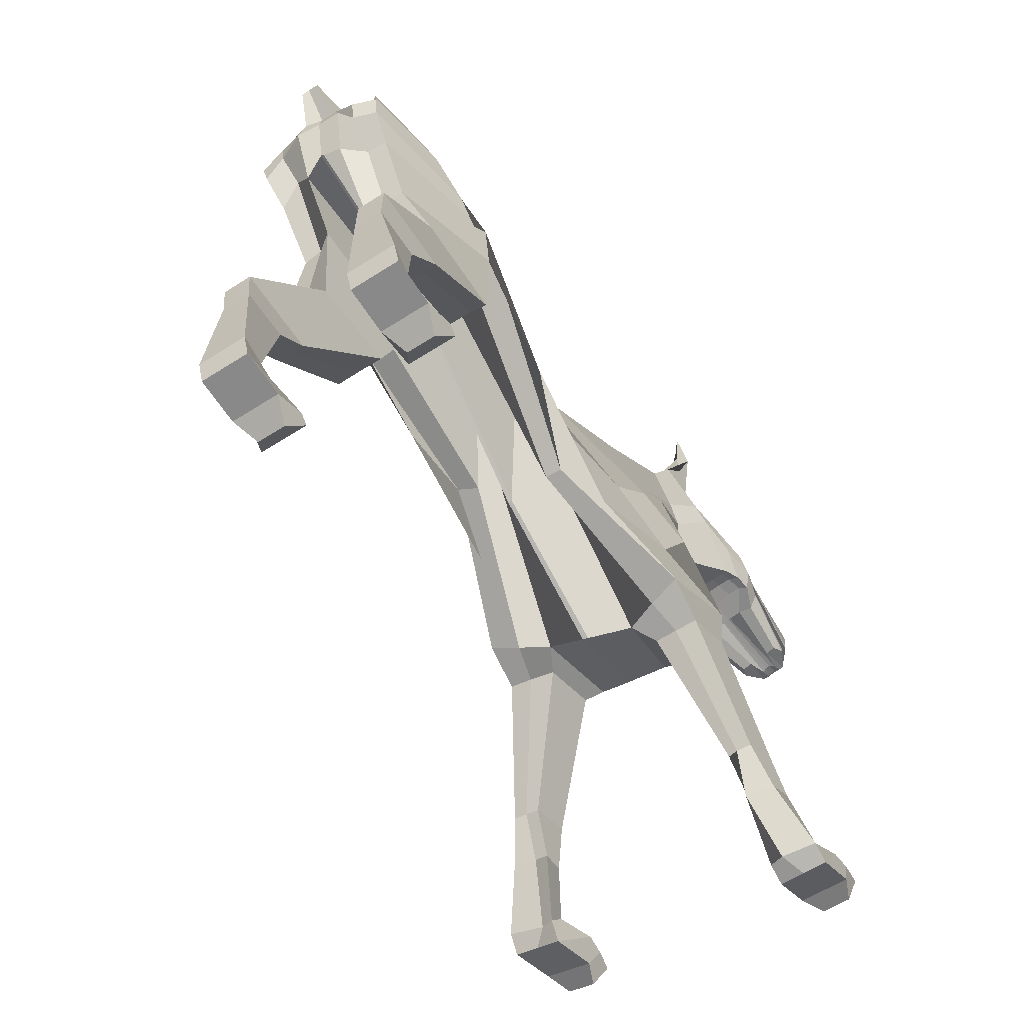
<metadata>
{"format":"obj","ext":"obj","renderer":"f3d","projection":"perspective","resolution":1024,"background":"white","views":[{"elev":-61.3,"azim":-57.0,"up":"+Y"}]}
</metadata>
<code>
o Plane.007
v -13.8 16.73 0.1003
v -15.66 15.3 0.1003
v -16.11 17.82 0.1003
v -9.49 13.67 -3.265
v -8.983 10.4 -3.352
v -12.57 9.847 -3.352
v -13.04 12.85 -2.257
v 13.11 21.25 -0.4037
v 13.26 21.15 -0.7365
v 13.98 21.1 -0.6917
v 13.81 21.2 -0.3612
v 18.78 23.52 0.8814
v 18.08 22.86 0.2994
v 14.55 23.64 -0.568
v 14.43 23.93 -0.2467
v -7.899 19.25 -1.057
v -7.866 18.33 -1.395
v -10.22 19.72 -1.323
v -10.21 20.26 -0.9982
v 14.91 21.09 -0.08613
v 14.71 21.21 0.4366
v 13.5 24.2 -0.9536
v 13.74 24.24 -0.8365
v 14.18 24.01 -0.6776
v -8.001 14.82 -2.015
v -9.102 15.41 -3.248
v -1.527 12.99 -2.87
v -1.283 12.66 -2.034
v -13.92 19.29 -2.257
v -13.92 19.75 -1.467
v 18.74 22.46 0.9937
v 18.01 22.14 0.3821
v -16.08 16.47 -1.548
v -15.87 15.93 -2.419
v -14.8 14.85 -2.257
v -15.08 15.87 -1.467
v 3.089 19.64 -0.8318
v 3.284 19.16 -1.119
v -0.5322 17.45 -1.363
v -0.8218 17.69 -1.003
v -13.14 12.79 -1.467
v -12.58 9.852 -2.366
v -12.59 9.891 -1.379
v -13.75 12.31 -0.6776
v -4.495 13.32 -3.154
v -11.02 16.49 -3.123
v 1.102 11.2 -3.32
v 3.741 9.427 -4.635
v 11.9 22.92 -1.302
v 9.811 23.68 -1.244
v 13.53 22.73 -1.198
v 15 22.51 -0.619
v 6.087 17.9 -1.846
v 7.54 16.93 -1.046
v 8.539 12.59 -2.243
v 5.757 13.65 -3.344
v 8.676 21.85 -0.8127
v 7.22 22.64 -1.204
v 8.797 23.51 -1.551
v 10.71 22.78 -1.322
v 4.134 11.8 -3.57
v 7.653 10.85 -4.266
v 5.121 18.49 -1.318
v 3.919 8.675 -3.437
v 7.491 16.93 -0.2768
v 10.2 20.17 0.3794
v 10.17 20.18 0.5058
v 7.824 10.12 -3.077
v 8.67 12.75 -1.211
v 7.627 9.281 -4.35
v 5.149 8.358 -4.589
v -9.106 14.1 0.1003
v -15.36 14.65 -0.6776
v -8.326 15.68 -0.6776
v -3.87 17.45 -1.141
v -4.133 15.85 -1.483
v 8.689 23.89 -1.049
v 7.029 23.11 -0.7984
v 9 24.69 -1.951
v 9.496 26 -2.328
v -15.45 18.51 -2.257
v -15.2 19.28 -1.467
v 17.1 20.89 0.5777
v 17.04 20.93 0.9941
v 14.62 21.27 1.06
v 14.63 21.26 0.9772
v 17.88 21.1 1.236
v 17.76 21.14 1.422
v -13.92 20.21 0.1003
v -13.92 20.21 -0.6776
v -15.18 19.77 -0.445
v -15.18 19.77 0.1003
v 6.789 23.59 0.2665
v 6.859 23.55 -0.2378
v 2.887 20.11 -0.5481
v 2.939 19.98 0.5008
v -1.203 17.65 0.155
v -1.026 17.94 -0.6546
v -3.765 17.98 -0.8093
v -4.446 16.78 -0.03898
v 10.36 24.88 0.3949
v 10.47 24.82 -0.3715
v 8.552 24.3 -0.5498
v 8.435 24.37 0.221
v -7.96 19.25 -0.7592
v -8.042 18.21 -0.02692
v -9.155 13.3 -1.971
v 4.554 7.9 -0.8547
v 4.181 7.952 -2.127
v 7.951 9.369 -1.948
v 8.065 9.328 -1.022
v 8.593 12.53 -1.053
v 8.844 13.18 0.08344
v 8.809 13.08 1.273
v 7.428 16.96 1.088
v -1.353 9.806 -0.531
v -3.015 15.98 -1.03
v -16.37 17.11 -0.6776
v 18.69 22.5 1.477
v 18.71 22.48 1.278
v 18.75 23.54 1.166
v 18.73 23.55 1.365
v -10.22 20.57 0.08778
v -10.22 20.65 -0.6852
v 14.46 24.33 0.872
v 14.5 24.3 0.4531
v 12.8 25.22 -0.1254
v 12.74 25.25 0.644
v 13.59 21.35 0.96
v 13.72 21.26 0.1775
v 12.88 21.42 0.9246
v 13.02 21.32 0.1358
v 7.621 9.071 -3.476
v 9.138 3.647 -5.372
v 9.141 3.775 -5.905
v 5.162 8.148 -3.69
v 5.246 7.959 -2.693
v 7.615 8.861 -2.601
v 9.629 1.998 -5.859
v 9.633 2.126 -6.392
v 7.586 3.314 -6.027
v 7.578 3.058 -4.96
v 9.134 3.519 -4.838
v 7.582 3.186 -5.493
v 8.533 1.398 -5.185
v 9.688 -0.9215 -5.74
v 10.6 0.2022 -5.876
v 9.626 1.87 -5.324
v 8.338 1.613 -6.525
v 8.549 1.517 -5.703
v 10.61 0.3306 -6.41
v 11.88 0.3353 -6.3
v 11.81 0.529 -7.331
v 10.61 0.4589 -6.943
v 9.952 -0.6493 -6.317
v 9.701 -0.4771 -7.587
v 12.76 0.5916 -7.309
v 12.29 -0.3804 -7.546
v 10.31 -0.9854 -7.705
v 10.3 -1.43 -5.858
v 11.89 0.1244 -5.361
v 10.31 -1.208 -6.782
v 12.28 -0.8247 -5.699
v 13.23 -0.8302 -6.107
v 13.38 -0.1241 -5.523
v 12.75 0.1472 -5.462
v 12.29 -0.6026 -6.623
v 12.76 0.3694 -6.386
v 13.23 -0.7019 -6.64
v 13.24 -0.5735 -7.174
v 13.39 0.3203 -7.37
v 13.39 0.09808 -6.447
v -8.988 10.42 -2.366
v -12.41 6.258 -2.736
v -12.41 6.258 -3.284
v -15.65 6.196 -2.736
v -15.57 4.686 -2.644
v -15.57 4.686 -2.096
v -15.65 6.196 -2.187
v -13.69 4.713 -2.644
v -14.08 1.753 -2.888
v -14.08 1.753 -3.436
v -13.69 4.713 -3.193
v -12.41 6.258 -2.187
v -8.985 10.41 -1.379
v -8.402 12.38 -0.6776
v -15.41 1.163 -2.888
v -15.11 0.379 -2.888
v -15.11 0.379 -1.938
v -15.41 1.163 -1.938
v -15.65 6.196 -3.284
v -15.57 4.686 -3.193
v -13.69 4.713 -2.096
v -13.36 0.3111 -2.888
v -12.39 -0.05116 -2.888
v -12.39 -0.05116 -2.339
v -13.36 0.3111 -1.938
v -11.76 0.6405 -1.938
v -12.11 0.9984 -1.938
v -12.39 -0.05116 -3.436
v -11.76 0.6405 -3.838
v -11.76 0.6405 -2.888
v -12.92 1.553 -3.436
v -12.11 0.9984 -3.838
v -13.36 0.3111 -3.838
v -15.11 0.379 -3.838
v -12.92 1.553 -2.339
v -12.11 0.9984 -2.888
v -12.92 1.553 -2.888
v -14.08 1.753 -2.339
v -15.41 1.163 -3.838
v -17.01 19.84 -0.1484
v -17.01 19.84 0.1786
v -12.43 17.45 -2.964
v -16.05 16.63 -2.526
v 9.34 21.15 -0.593
v 3.553 15 -2.768
v 1.531 13.23 -2.944
v -1.429 13.64 -2.822
v 11.34 22.14 -1.229
v 12.5 22.15 -1.171
v 14.08 22.19 -1.002
v -5.369 16.82 -2.827
v -16.15 17.23 -1.602
v -14.11 17.5 0.1003
v -16 18.59 0.1003
v 17.53 21.01 0.4636
v 18.29 21.22 1.036
v 14.8 21.66 -0.5587
v 12.55 21.02 -0.6499
v 18.25 21.24 1.269
v 18.22 21.25 1.466
v -16.28 18.08 -0.445
v 8.829 25.53 -2.121
v 13.38 24.48 -0.6319
v 12.34 21.16 0.07954
v 12.41 21.11 -0.4643
v 10.63 24.39 -0.8751
v 12.33 21.16 0.8649
v 9.319 28.29 -2.375
v 9.735 28.3 -1.9
v 9.371 25.74 -1.147
v 9.94 24.22 -1.088
v 10.25 24.5 -0.9443
v -17.13 19.38 -0.1484
v -17.13 19.38 0.1786
v 9.809 25.12 -1.507
v 9.713 26.02 -1.526
v 14.12 22.43 -0.9323
v 13.35 22.67 -1.034
v 13.48 22.56 -1.048
v 14.25 22.32 -0.9465
v 13.65 22.73 2.92
v 12.9 22.95 2.819
v 13.75 22.83 2.705
v 14.56 22.56 2.812
v 18.37 21.42 1.469
v 18.35 21.44 1.653
v 17.55 21.68 1.549
v 17.56 21.66 1.365
v 18.32 21.46 1.848
v 17.52 21.69 1.744
v 17.46 21.72 2.01
v 18.26 21.49 2.113
v 18.7 22.26 1.045
v 17.89 22.53 0.9365
v 17.2 22.19 0.334
v 18.04 21.93 0.4452
v -13.79 16.73 0.2193
v -16.11 17.82 0.2193
v -15.65 15.21 0.2193
v -9.071 13.4 3.584
v -13.51 12.51 2.577
v -12.58 9.871 3.352
v -8.851 9.872 3.352
v 12.82 21.43 2.348
v 13.45 21.42 2.466
v 13.59 21.34 2.842
v 12.9 21.38 2.736
v 18.65 23.6 2.03
v 14.18 24.1 2.113
v 14.2 23.87 2.505
v 17.92 23.01 2.547
v -8.356 18.14 1.164
v -10.22 20.25 1.285
v -10.21 19.88 1.598
v -8.25 17.63 1.449
v 14.54 21.32 1.88
v 14.6 21.28 2.453
v 13.03 24.72 2.2
v 13.19 24.75 2.251
v 13.85 24.4 2.207
v -9.203 16.24 2.24
v -1.42 10 1.272
v -1.445 9.841 1.965
v -9.206 16.31 3.482
v -13.92 19.75 1.787
v -13.92 19.29 2.577
v 18.64 22.53 2.058
v 17.87 22.26 2.548
v -16.09 15.9 1.868
v -14.87 15 1.787
v -14.81 15 2.577
v -15.76 15.95 2.739
v 2.971 19.59 1.715
v -1.128 17.13 1.304
v -1.045 16.6 1.586
v 3.086 19.12 1.993
v -13.52 12.46 1.787
v -13.63 12.38 0.9972
v -12.53 9.711 1.698
v -12.58 9.856 2.685
v -4.375 12.49 2.906
v -10.83 16.35 3.437
v 0.6125 9.772 2.663
v 4.687 8.846 3.432
v 11.4 23.23 2.798
v 13.01 23.07 3.011
v 13.07 24.48 2.579
v 9.382 23.94 2.222
v 14.6 22.76 2.8
v 5.785 17.84 2.672
v 5.905 13.6 3.455
v 8.776 12.98 2.054
v 7.388 16.97 1.873
v 8.286 22.06 1.958
v 9.692 23.43 2.563
v 7.756 24.26 2.318
v 6.902 22.81 2.011
v 4.716 11.54 3.128
v 8.381 11.06 3.572
v 5 18.32 2.174
v 4.931 8.459 2.159
v 10.06 20.24 1.156
v 10.04 20.25 1.283
v 8.603 10.62 2.265
v 6.381 8.191 3.278
v 8.652 9.566 3.278
v -9.106 14.1 0.2193
v -9.207 16.34 0.9972
v -15.61 14.81 0.9972
v -4.359 16.18 1.138
v -4.249 15.65 1.424
v 7.905 24.48 1.752
v 6.871 23.18 1.607
v 8.896 26.35 2.858
v 8.473 24.99 2.59
v -15.18 19.31 1.787
v -15.8 18.08 2.577
v 16.96 20.98 1.895
v 16.91 21.01 2.314
v 14.58 21.29 1.261
v 17.73 21.15 1.604
v 17.84 21.13 1.82
v 14.59 21.29 1.334
v -13.92 20.21 0.2193
v -15.18 19.77 0.2193
v -15.18 19.77 0.7646
v -13.92 20.21 0.9972
v 6.761 23.6 0.4677
v 2.912 19.99 0.6138
v 2.85 20.05 1.443
v 6.872 23.54 0.9801
v -1.205 17.64 0.2701
v -4.447 16.78 0.07777
v -4.46 16.71 0.8517
v -1.215 17.59 1.03
v 10.34 24.9 0.574
v 8.408 24.39 0.4401
v 8.343 24.43 1.207
v 10.25 24.95 1.342
v -7.999 18.84 0.1188
v -7.943 19.66 0.9305
v -8.842 13.03 2.291
v 4.621 7.905 -0.6461
v 8.038 9.275 -0.9427
v 8.607 9.892 0.6439
v 5.255 8.096 0.9939
v 8.835 13.16 0.1974
v 8.811 13.08 0.9649
v -1.356 9.849 -0.3786
v -2.889 15.69 0.81
v -16.11 17.82 0.9972
v 18.67 22.5 1.572
v 18.71 23.56 1.547
v 18.69 23.58 1.746
v 18.65 22.52 1.771
v -10.22 20.57 0.2071
v -10.23 20.55 0.9696
v 14.44 24.34 0.9862
v 12.73 25.26 0.7613
v 12.65 25.32 1.528
v 14.39 24.38 1.404
v 13.57 21.36 1.148
v 13.49 21.41 1.919
v 12.9 21.4 1.021
v 12.83 21.44 1.794
v 8.652 9.566 2.379
v 11.15 4.204 3.513
v 11.15 4.204 2.964
v 6.381 8.191 1.479
v 6.381 8.191 2.379
v 8.648 9.56 1.473
v 11.93 2.6 3.604
v 11.93 2.6 3.055
v 9.62 3.398 3.402
v 11.15 4.204 2.415
v 9.7 3.461 2.415
v 9.592 3.382 2.815
v 10.75 1.85 2.507
v 11.93 2.6 2.507
v 13.2 1.049 2.659
v 12.49 -0.1557 2.258
v 10.75 1.85 3.604
v 10.39 1.601 2.559
v 13.2 1.049 3.208
v 13.2 1.049 3.756
v 14.39 1.238 4.158
v 14.39 1.238 3.208
v 12.24 -0.3313 2.856
v 12.49 -0.1557 4.158
v 13.18 -0.5617 4.158
v 15.02 0.4022 4.158
v 15.31 1.47 4.158
v 14.39 1.238 2.257
v 13.18 -0.5617 2.258
v 13.18 -0.5617 3.208
v 15.02 0.4022 2.257
v 15.31 1.47 2.257
v 15.98 1.307 2.257
v 15.97 0.4699 2.659
v 15.02 0.4022 3.208
v 15.31 1.47 3.207
v 15.97 0.4699 3.207
v 15.98 1.307 3.207
v 15.98 1.307 4.158
v 15.97 0.4699 3.756
v -8.881 9.996 2.685
v -12.41 6.258 3.604
v -12.41 6.258 3.055
v -15.65 6.196 3.055
v -15.65 6.196 2.506
v -15.57 4.686 2.415
v -15.57 4.686 2.964
v -13.69 4.713 2.964
v -13.69 4.713 3.513
v -14.08 1.753 3.756
v -14.08 1.753 3.207
v -8.886 10.01 1.698
v -12.41 6.258 2.506
v -8.6 12.63 0.9972
v -15.41 1.163 3.207
v -15.41 1.163 2.257
v -15.11 0.379 2.257
v -15.11 0.379 3.207
v -15.65 6.196 3.604
v -15.57 4.686 3.513
v -13.69 4.713 2.415
v -13.36 0.3111 3.207
v -13.36 0.3111 2.257
v -12.39 -0.05116 2.659
v -12.39 -0.05116 3.207
v -12.11 0.9984 2.257
v -11.76 0.6405 2.257
v -11.76 0.6405 3.207
v -11.76 0.6405 4.157
v -12.39 -0.05116 3.756
v -12.92 1.553 3.756
v -15.11 0.379 4.157
v -13.36 0.3111 4.157
v -12.11 0.9984 4.157
v -12.92 1.553 2.659
v -12.11 0.9984 3.207
v -12.92 1.553 3.207
v -14.08 1.753 2.659
v -15.41 1.163 4.157
v -17.01 19.84 0.468
v -15.99 16.75 2.846
v -12.51 17.47 3.284
v 8.996 21.33 1.892
v 1.745 12.68 2.75
v 3.452 14.41 3.067
v -2.333 11.9 2.485
v 10.32 22.77 2.688
v 11.97 22.51 2.849
v 13.62 22.49 3.015
v -6.274 14.85 2.785
v -16.32 16.8 1.921
v -16 18.59 0.2193
v -14.1 17.5 0.2193
v 18.22 21.28 2.09
v 17.33 21.14 2.505
v 14.48 21.88 2.821
v 12.25 21.21 2.513
v 18.19 21.27 1.645
v 18.25 21.26 1.855
v -16 18.59 0.7646
v 8.27 25.86 2.583
v 12.14 21.29 1.733
v 12.13 21.27 2.289
v 10.3 24.58 1.925
v 12.31 21.18 0.9818
v 8.75 28.65 2.521
v 9.26 28.6 2.155
v 9.034 25.95 1.718
v 9.913 24.7 1.898
v 9.57 24.44 2.013
v -17.13 19.38 0.468
v 9.295 26.26 2.13
v 9.363 25.38 2.26
v 17.05 22.31 2.405
v 17.86 22.06 2.513
v 18.6 22.32 2.027
v 17.88 22.58 1.929
v 17.87 22.58 1.68
v 18.58 22.32 1.776
v 14.96 22.3 -0.6121
v 14.16 22.56 -0.7189
v 18.39 21.41 0.9999
v 17.59 21.65 0.8955
v 17.59 21.65 1.169
v 18.39 21.41 1.274
v 18.6 22.31 1.577
v 18.61 22.3 1.482
v 17.8 22.58 1.373
v 17.79 22.59 1.468
v 17.36 21.34 2.532
v 16.55 21.58 2.426
v 13.81 22.28 2.693
v 14.6 22.05 2.796
v 17.57 21.2 0.417
v 14.92 21.83 -0.5386
v 18.63 22.29 1.283
v 13.77 22.63 2.976
v 14.16 22.04 -0.6372
v 16.78 21.43 0.3141
v 17.83 22.56 1.175
v 13.01 22.85 2.875
v 14.13 24.13 -0.5451
v 13.69 24.36 -0.7039
v 13.22 24.62 2.471
v 13.87 24.26 2.428
f 1 2 3
f 4 5 6 7
f 8 9 10 11
f 12 13 14 15
f 16 17 18 19
f 11 10 20 21
f 22 23 24 14
f 25 26 27 28
f 19 18 29 30
f 31 32 13 12
f 33 34 35 36
f 37 38 39 40
f 41 42 43 44
f 45 27 26 46
f 47 48 27 45
f 49 50 22 51
f 51 22 14 52
f 53 54 55 56
f 57 58 59 60
f 61 62 48 47
f 52 14 13 32
f 56 55 62 61
f 63 38 58 57
f 46 26 35 34
f 28 27 48 64
f 65 54 66 67
f 68 62 55 69
f 62 70 71 48
f 72 2 73 74
f 75 76 17 16
f 69 55 54 65
f 77 59 58 78
f 59 79 80 50
f 40 39 76 75
f 78 58 38 37
f 30 29 81 82
f 21 20 83 84
f 85 86 87 88
f 89 90 91 92
f 93 94 95 96
f 97 98 99 100
f 101 102 103 104
f 104 103 94 93
f 100 99 105 106
f 25 107 4 26
f 108 109 110 111
f 111 110 112 113
f 114 69 65 115
f 116 117 109 108
f 96 95 98 97
f 3 118 73 2
f 119 120 121 122
f 123 124 90 89
f 72 74 117 116
f 125 126 127 128
f 129 130 86 85
f 106 105 124 123
f 122 121 126 125
f 131 132 130 129
f 133 134 135 70
f 64 136 137 109
f 109 137 138 110
f 68 133 70 62
f 134 139 140 135
f 70 135 141 71
f 137 142 143 138
f 136 144 142 137
f 145 146 147 148
f 135 140 149 141
f 142 145 148 143
f 144 150 145 142
f 151 152 153 154
f 150 155 146 145
f 139 151 154 140
f 140 154 156 149
f 153 157 158 159
f 154 153 159 156
f 146 160 161 147
f 155 162 160 146
f 163 164 165 166
f 160 163 166 161
f 162 167 163 160
f 152 168 157 153
f 169 170 171 172
f 167 169 164 163
f 168 172 171 157
f 157 171 170 158
f 173 174 175 5
f 176 177 178 179
f 180 181 182 183
f 43 179 184 185
f 36 41 44 73
f 107 173 5 4
f 73 44 186 74
f 26 4 7 35
f 42 176 179 43
f 44 43 185 186
f 187 188 189 190
f 5 175 191 6
f 175 183 192 191
f 174 180 183 175
f 177 187 190 178
f 179 178 193 184
f 194 195 196 197
f 197 196 198 199
f 195 200 201 202
f 203 204 205 206
f 189 197 199 207
f 204 201 200 205
f 208 202 201 204
f 181 209 203 182
f 209 208 204 203
f 188 194 197 189
f 190 189 207 210
f 183 182 211 192
f 182 203 206 211
f 178 190 210 193
f 91 212 213 92
f 29 214 215 81
f 53 63 57 216
f 39 217 218 76
f 76 218 219 17
f 216 57 60 220
f 38 63 217 39
f 221 49 51 222
f 17 219 223 18
f 18 223 214 29
f 82 81 215 224
f 92 225 226
f 84 83 227 228
f 9 221 222 10
f 10 222 229 20
f 66 216 220 230
f 20 229 227 83
f 54 53 216 66
f 88 87 231 232
f 226 233 118 3
f 214 46 34 215
f 217 56 61 218
f 218 61 47 219
f 63 53 56 217
f 219 47 45 223
f 223 45 46 214
f 224 215 34 33
f 225 1 3 226
f 233 224 33 118
f 87 84 228 231
f 91 82 224 233
f 206 205 194 188
f 207 199 208 209
f 210 207 209 181
f 199 198 202 208
f 196 195 202 198
f 205 200 195 194
f 192 211 187 177
f 184 193 180 174
f 211 206 188 187
f 6 191 176 42
f 186 185 173 107
f 35 7 41 36
f 193 210 181 180
f 191 192 177 176
f 185 184 174 173
f 166 165 172 168
f 158 170 169 167
f 164 169 172 165
f 161 166 168 152
f 159 158 167 162
f 156 159 162 155
f 148 147 151 139
f 149 156 155 150
f 147 161 152 151
f 141 149 150 144
f 71 141 144 136
f 143 148 139 134
f 110 138 133 68
f 48 71 136 64
f 138 143 134 133
f 74 186 107 25
f 86 21 84 87
f 90 30 82 91
f 94 78 37 95
f 98 40 75 99
f 77 234 79 59
f 103 77 78 94
f 99 75 16 105
f 110 68 69 112
f 117 28 64 109
f 7 6 42 41
f 95 37 40 98
f 118 33 36 73
f 120 31 12 121
f 124 19 30 90
f 74 25 28 117
f 126 15 235 127
f 130 11 21 86
f 105 16 19 124
f 121 12 15 126
f 132 8 11 130
f 236 237 8 132
f 127 235 238 102
f 230 220 221 9
f 220 60 49 221
f 239 236 132 131
f 128 127 102 101
f 235 22 50 238
f 60 59 50 49
f 237 230 9 8
f 240 80 79 234
f 241 240 234 242
f 102 241 242 103
f 238 240 241 102
f 103 242 234 77
f 50 243 244 238
f 213 212 245 246
f 226 246 245 233
f 92 226 246 213
f 233 245 212 91
f 243 247 248 244
f 80 247 243 50
f 240 248 247 80
f 238 244 248 240
f 249 250 251 252
f 253 254 255 256
f 257 258 259 260
f 261 262 263 264
f 265 266 267 268
f 269 270 271
f 272 273 274 275
f 276 277 278 279
f 280 281 282 283
f 284 285 286 287
f 277 288 289 278
f 290 291 292 281
f 293 294 295 296
f 285 297 298 286
f 299 280 283 300
f 301 302 303 304
f 305 306 307 308
f 309 310 311 312
f 313 314 296 295
f 315 313 295 316
f 317 318 319 320
f 318 321 282 319
f 322 323 324 325
f 326 327 328 329
f 330 315 316 331
f 321 300 283 282
f 323 330 331 324
f 332 326 329 308
f 314 304 303 296
f 294 333 316 295
f 115 334 335 325
f 336 114 324 331
f 331 316 337 338
f 339 340 341 271
f 342 284 287 343
f 114 115 325 324
f 344 345 329 328
f 328 320 346 347
f 306 342 343 307
f 345 305 308 329
f 297 348 349 298
f 288 350 351 289
f 352 353 354 355
f 356 357 358 359
f 360 361 362 363
f 364 365 366 367
f 368 369 370 371
f 369 360 363 370
f 365 372 373 366
f 293 296 272 374
f 375 376 377 378
f 376 379 380 377
f 381 375 378 382
f 361 364 367 362
f 270 271 341 383
f 384 385 386 387
f 388 356 359 389
f 339 381 382 340
f 390 391 392 393
f 394 352 355 395
f 372 388 389 373
f 385 390 393 386
f 396 394 395 397
f 398 338 399 400
f 333 378 401 402
f 378 377 403 401
f 336 331 338 398
f 400 399 404 405
f 338 337 406 399
f 401 403 407 408
f 402 401 408 409
f 410 411 412 413
f 399 406 414 404
f 408 407 411 410
f 409 408 410 415
f 416 417 418 419
f 415 410 413 420
f 405 404 417 416
f 404 414 421 417
f 418 422 423 424
f 417 421 422 418
f 413 412 425 426
f 420 413 426 427
f 428 429 430 431
f 426 425 429 428
f 427 426 428 432
f 419 418 424 433
f 434 435 436 437
f 432 428 431 434
f 433 424 436 435
f 424 423 437 436
f 438 275 439 440
f 441 442 443 444
f 445 446 447 448
f 311 449 450 442
f 302 341 310 309
f 374 272 275 438
f 341 340 451 310
f 296 303 273 272
f 312 311 442 441
f 310 451 449 311
f 452 453 454 455
f 275 274 456 439
f 439 456 457 446
f 440 439 446 445
f 444 443 453 452
f 442 450 458 443
f 459 460 461 462
f 460 463 464 461
f 462 465 466 467
f 468 469 470 471
f 454 472 463 460
f 471 470 467 466
f 473 471 466 465
f 448 447 468 474
f 474 468 471 473
f 455 454 460 459
f 453 475 472 454
f 446 457 476 447
f 447 476 469 468
f 443 458 475 453
f 358 357 213 477
f 298 349 478 479
f 322 480 326 332
f 307 343 481 482
f 343 287 483 481
f 480 484 327 326
f 308 307 482 332
f 485 486 318 317
f 287 286 487 483
f 286 298 479 487
f 348 488 478 349
f 357 489 490
f 350 491 492 351
f 279 278 486 485
f 278 289 493 486
f 335 494 484 480
f 289 351 492 493
f 325 335 480 322
f 353 495 496 354
f 489 270 383 497
f 479 478 304 314
f 482 481 330 323
f 481 483 315 330
f 332 482 323 322
f 483 487 313 315
f 487 479 314 313
f 488 301 304 478
f 490 489 270 269
f 497 383 301 488
f 354 496 491 350
f 358 497 488 348
f 469 455 459 470
f 472 474 473 463
f 475 448 474 472
f 463 473 465 464
f 461 464 465 462
f 470 459 462 467
f 457 444 452 476
f 450 440 445 458
f 476 452 455 469
f 274 312 441 456
f 451 374 438 449
f 303 302 309 273
f 458 445 448 475
f 456 441 444 457
f 449 438 440 450
f 429 433 435 430
f 423 432 434 437
f 431 430 435 434
f 425 419 433 429
f 422 427 432 423
f 421 420 427 422
f 411 405 416 412
f 414 415 420 421
f 412 416 419 425
f 406 409 415 414
f 337 402 409 406
f 407 400 405 411
f 377 336 398 403
f 316 333 402 337
f 403 398 400 407
f 340 293 374 451
f 355 354 350 288
f 359 358 348 297
f 363 362 305 345
f 367 366 342 306
f 344 328 347 498
f 370 363 345 344
f 366 373 284 342
f 377 380 114 336
f 382 378 333 294
f 273 309 312 274
f 362 367 306 305
f 383 341 302 301
f 387 386 280 299
f 389 359 297 285
f 340 382 294 293
f 393 392 290 281
f 334 115 65 67
f 395 355 288 277
f 373 389 285 284
f 386 393 281 280
f 397 395 277 276
f 499 397 276 500
f 392 371 501 290
f 494 279 485 484
f 484 485 317 327
f 502 396 397 499
f 391 368 371 392
f 290 501 320 319
f 327 317 320 328
f 500 276 279 494
f 503 498 347 346
f 504 505 498 503
f 371 370 505 504
f 501 371 504 503
f 370 344 498 505
f 320 501 506 507
f 213 246 508 477
f 489 497 508 246
f 357 213 246 489
f 497 358 477 508
f 507 506 509 510
f 346 320 507 510
f 503 346 510 509
f 501 503 509 506
f 256 255 511 512
f 513 514 515 516
f 517 518 250 249
f 519 520 521 522
f 523 524 525 526
f 527 528 529 530
f 517 52 32 268
f 249 51 52 517
f 268 32 31 265
f 252 222 51 249
f 519 228 227 531
f 532 229 222 252
f 531 227 229 532
f 265 31 120 533
f 522 231 228 519
f 512 300 321 256
f 256 321 318 253
f 513 299 300 512
f 253 318 486 534
f 527 492 491 264
f 534 486 493 530
f 530 493 492 527
f 516 387 299 513
f 264 491 496 261
f 524 523 384 119
f 258 257 232 495
f 524 119 387 516
f 261 496 232 257
f 533 120 384 523
f 258 495 231 522
f 250 518 535 251
f 518 267 536 535
f 267 266 520 536
f 266 537 521 520
f 259 526 525 260
f 254 538 529 255
f 255 529 528 511
f 511 528 263 514
f 514 263 262 515
f 262 260 525 515
f 537 526 259 521
f 516 515 525 524
f 512 511 514 513
f 531 536 520 519
f 257 260 262 261
f 534 538 254 253
f 252 251 535 532
f 523 526 537 533
f 264 263 528 527
f 532 535 536 531
f 522 521 259 258
f 530 529 538 534
f 533 537 266 265
f 268 267 518 517
f 539 24 23 540
f 15 539 540 235
f 14 24 539 15
f 235 540 23 22
f 292 291 541 542
f 281 292 542 282
f 319 541 291 290
f 282 542 541 319
f 119 122 385 384
f 122 125 390 385
f 125 128 391 390
f 101 104 369 368
f 128 101 368 391
f 104 93 360 369
f 93 96 361 360
f 96 97 364 361
f 97 100 365 364
f 100 106 372 365
f 106 123 388 372
f 123 89 356 388
f 89 92 357 356
f 357 92 213
f 226 489 246
f 3 270 489 226
f 271 270 3 2
f 2 72 339 271
f 72 116 381 339
f 116 108 375 381
f 108 111 376 375
f 111 113 379 376
f 66 230 239 67
f 335 334 502 494
f 334 67 239 502
f 239 131 396 502
f 131 129 394 396
f 129 85 352 394
f 85 88 353 352
f 88 232 495 353

</code>
